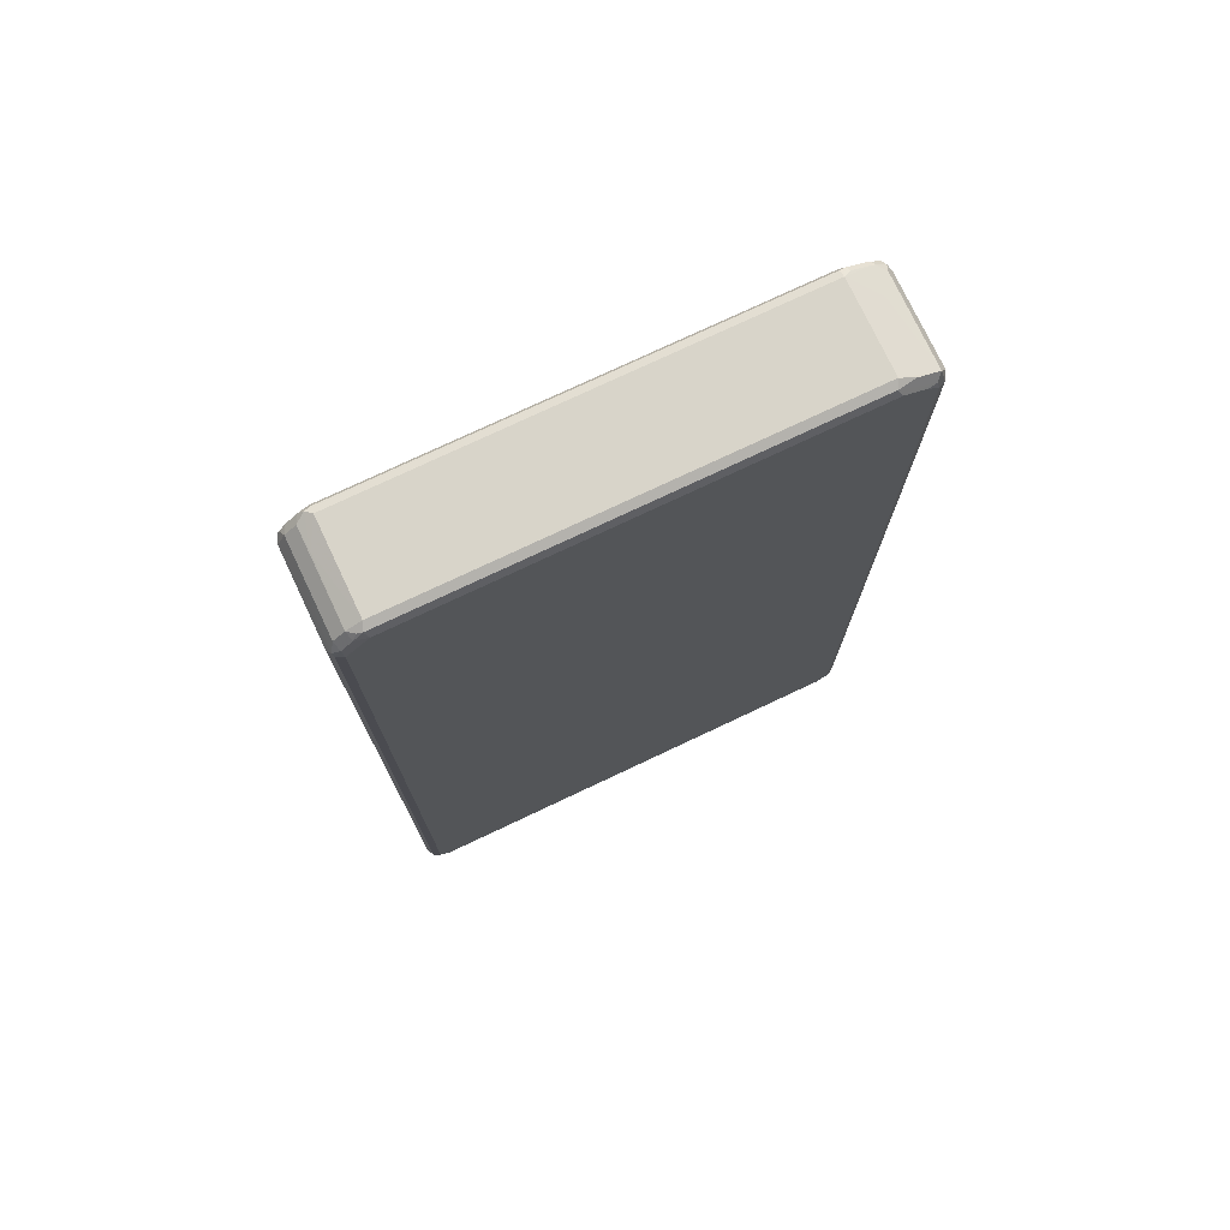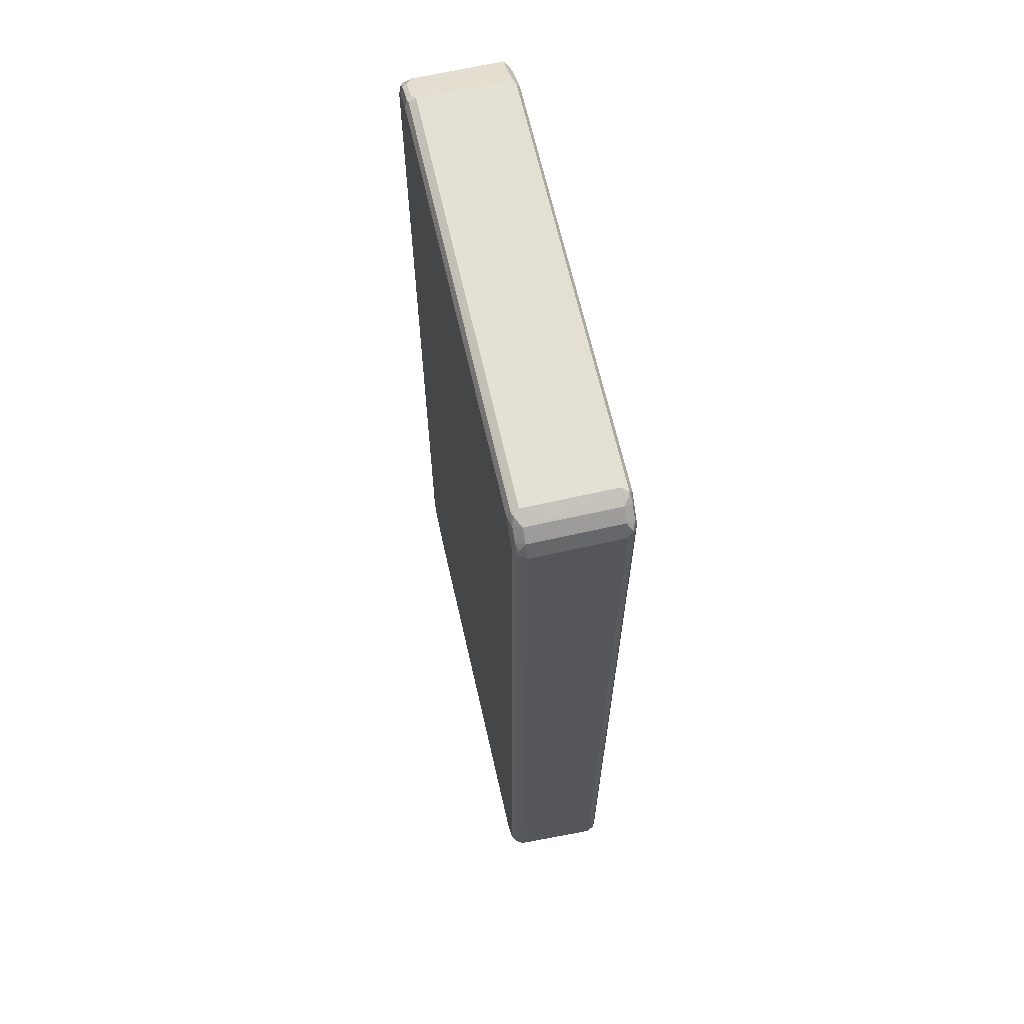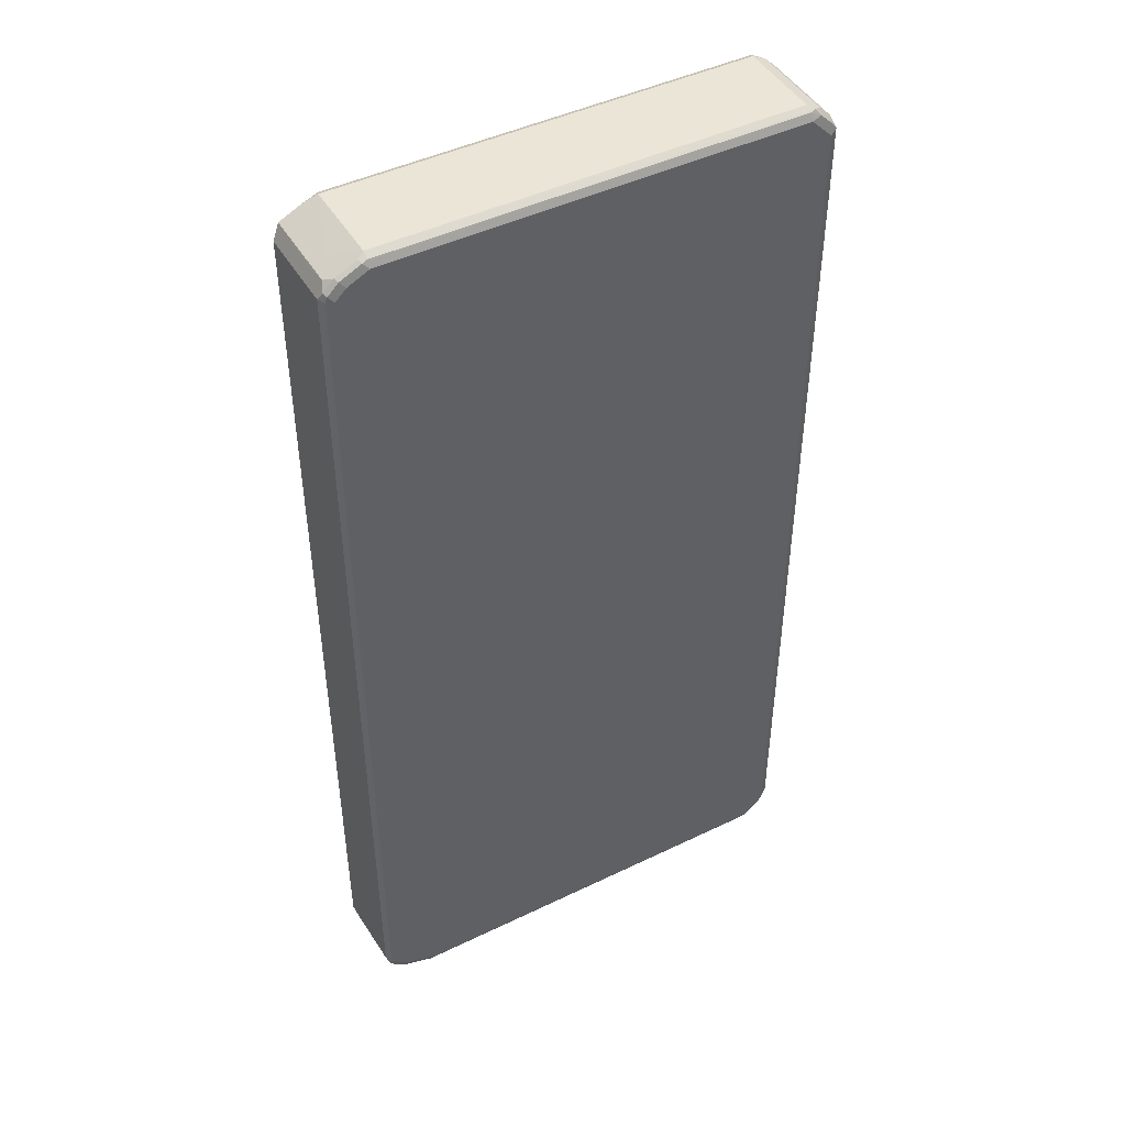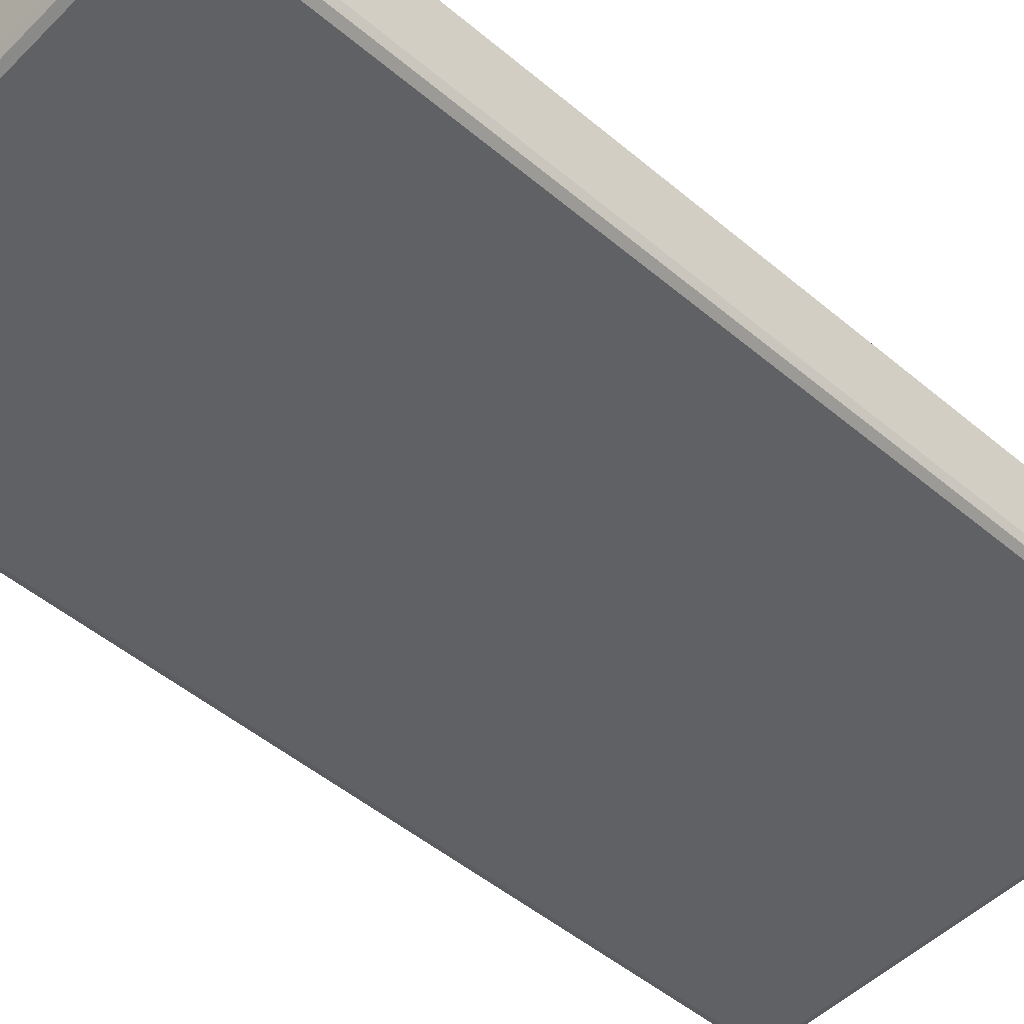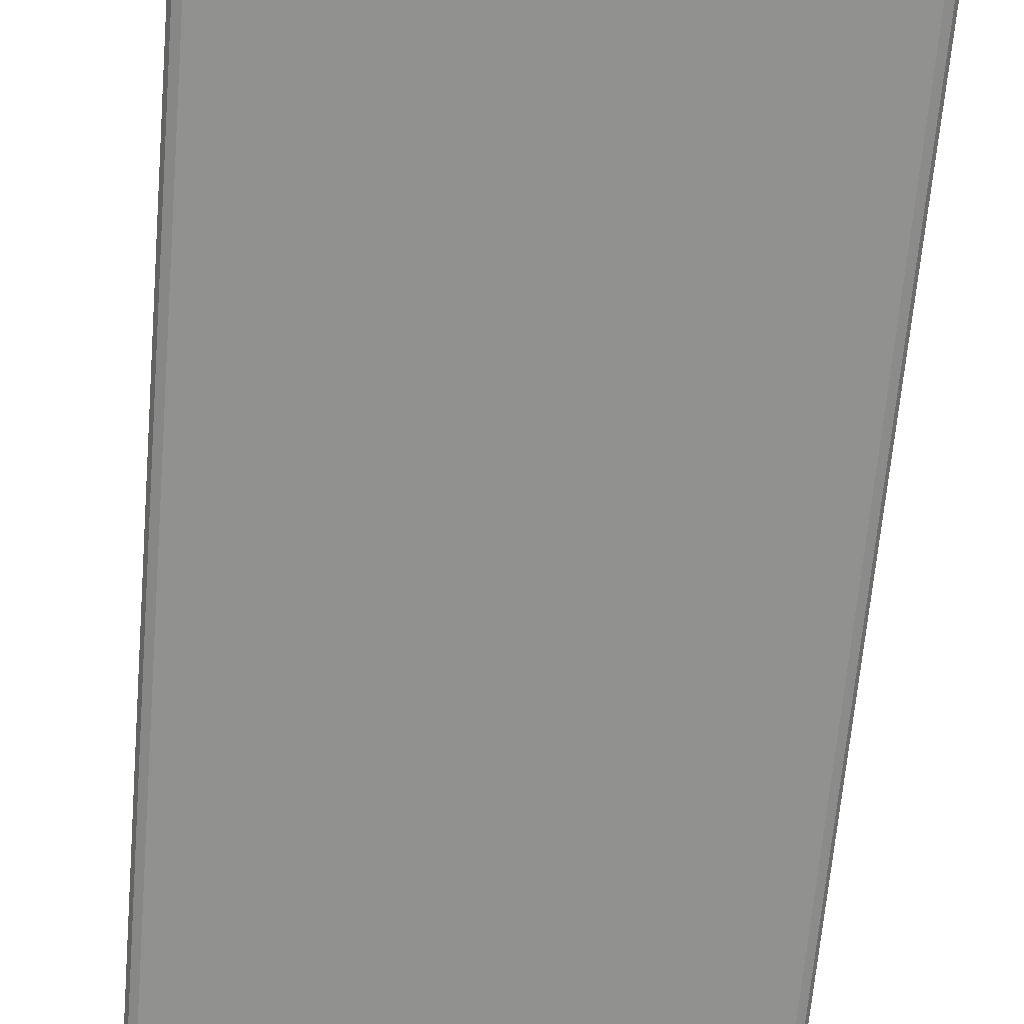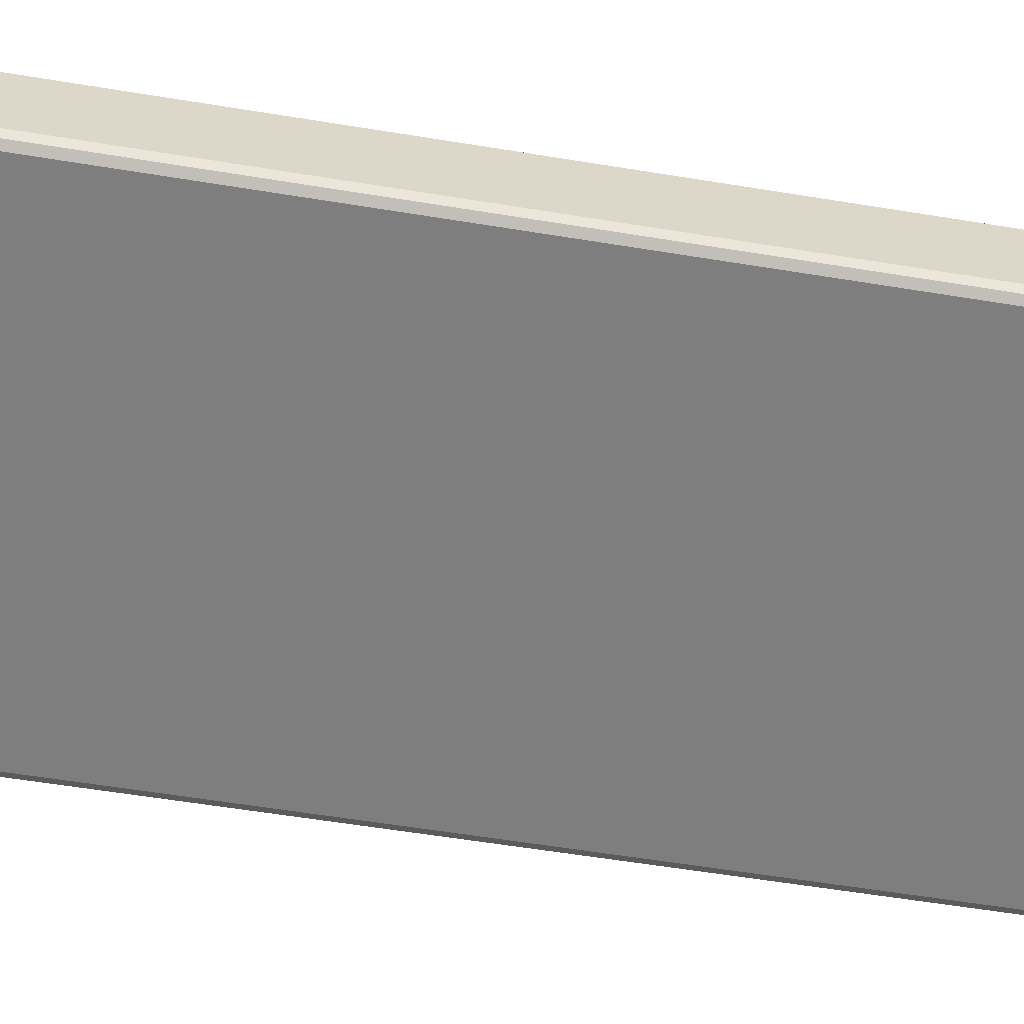
<metadata>
{"format":"obj","ext":"obj","renderer":"f3d","projection":"perspective","resolution":1024,"background":"white","views":[{"elev":75.6,"azim":-25.3,"up":"+Y"},{"elev":65.8,"azim":-102.8,"up":"+Y"},{"elev":45.8,"azim":151.0,"up":"+Y"},{"elev":-49.8,"azim":47.2,"up":"+Z"},{"elev":-65.9,"azim":175.1,"up":"+Z"},{"elev":-59.5,"azim":80.5,"up":"+Z"}]}
</metadata>
<code>
v 0.4278 0.8361 0.09723
v -0.3889 0.8749 0.09723
v -0.4278 0.8361 0.09723
v -0.4302 0.8555 0.09237
v -0.4407 0.8361 0.09075
v -0.4278 -0.8555 0.09723
v -0.4407 -0.8555 0.09075
v -0.4375 -0.8653 0.09237
v -0.4473 -0.8555 0.07778
v -0.4424 0.8459 0.08751
v -0.4342 0.862 0.07778
v -0.4342 0.862 -0.03613
v -0.4148 0.8814 0.07778
v -0.4108 0.8749 0.09237
v -0.4035 0.8848 0.08751
v -0.3889 0.8946 0.07778
v -0.3954 0.8879 0.09075
v 0.363 0.8879 0.09075
v 0.3694 0.8946 0.07778
v 0.3694 0.8946 -0.07778
v 0.4111 0.8737 -0.03613
v 0.4213 0.8685 -0.08427
v 0.4342 0.862 -0.0713
v 0.4407 0.849 -0.08427
v 0.4375 0.8459 -0.09237
v 0.4473 0.8361 -0.07778
v 0.4362 0.8583 -0.03613
v 0.4342 0.862 -0.03613
v 0.4342 0.862 0.08426
v 0.4473 0.8361 0.07778
v 0.4375 0.8459 0.08751
v 0.4245 0.8524 0.09398
v 0.3954 0.8814 0.08426
v 0.3694 0.8749 0.09723
v 0.4083 0.8555 0.09723
v 0.4407 0.8296 0.09075
v 0.4473 -0.8555 0.07778
v 0.4407 -0.862 0.09075
v 0.4375 -0.8702 0.08751
v 0.4278 -0.8774 0.09237
v 0.4278 -0.8555 0.09723
v 0.4083 -0.8749 0.09723
v 0.4083 -0.8879 0.09075
v 0.418 -0.8897 0.08751
v 0.4342 -0.8814 0.07778
v 0.4083 -0.8946 0.07778
v -0.4083 -0.8946 0.07778
v -0.4083 -0.8879 0.09075
v -0.418 -0.8848 0.09237
v -0.4213 -0.8879 0.08426
v -0.4083 -0.8749 0.09723
v -0.4407 -0.8685 0.08426
v -0.4342 -0.8814 0.07129
v -0.3889 -0.8946 -0.07778
v -0.4148 -0.8814 -0.08427
v -0.3824 -0.8879 -0.09075
v -0.4051 -0.8718 -0.09399
v -0.4245 -0.8524 -0.09399
v -0.4342 -0.862 -0.08427
v -0.4473 -0.8555 0.05833
v -0.4473 -0.8361 -0.07778
v -0.4473 0.8361 -0.07778
v -0.4473 0.8361 0.07778
v -0.4342 0.862 -0.07778
v -0.4148 0.8814 -0.07778
v -0.4148 0.8814 -0.03613
v -0.413 0.8825 -0.03613
v -0.3889 0.8946 -0.03613
v -0.3889 0.8946 -0.07778
v -0.3986 0.8897 -0.08751
v -0.4083 0.8774 -0.09237
v -0.3889 0.8879 -0.09075
v 0.3694 0.8879 -0.09075
v 0.3792 0.8848 -0.09237
v -0.3889 0.8749 -0.09723
v 0.3694 0.8749 -0.09723
v 0.418 0.8653 -0.09237
v 0.3824 0.8879 -0.08427
v 0.4278 0.8361 -0.09723
v 0.4407 0.8361 -0.09075
v 0.4407 -0.8361 -0.09075
v 0.4424 -0.8459 -0.08751
v 0.4473 -0.8361 -0.07778
v 0.4424 -0.8653 0.04861
v 0.4342 -0.862 -0.07778
v 0.4302 -0.8555 -0.09237
v 0.4278 -0.8361 -0.09723
v 0.4083 -0.8555 -0.09723
v 0.4148 -0.8685 -0.09075
v 0.3565 -0.8879 -0.09075
v 0.3743 -0.8848 -0.08751
v 0.3719 -0.8897 -0.07778
v 0.35 -0.8946 -0.07778
v 0.3694 -0.8946 -0.05834
v 0.4083 -0.8749 -0.07778
v 0.4229 -0.8653 -0.08751
v 0.3889 -0.8946 1.92e-06
v 0.4473 -0.8555 0.05833
v -0.3889 -0.8749 -0.09723
v 0.35 -0.8749 -0.09723
v -0.4278 -0.8361 -0.09723
v -0.4407 -0.8296 -0.09075
v -0.4407 0.8425 -0.09075
v -0.4375 -0.8459 -0.08751
v -0.4375 0.8508 -0.08751
v -0.4278 0.858 -0.09237
v -0.4278 0.8361 -0.09723
v 0.4083 0.8555 -0.09723
f 2 3 1
f 4 3 2
f 5 3 4
f 5 6 3
f 7 6 5
f 7 8 6
f 7 9 8
f 7 10 9
f 7 5 10
f 5 4 10
f 11 10 4
f 11 12 10
f 11 13 12
f 11 4 13
f 13 4 14
f 15 13 14
f 15 16 13
f 15 17 16
f 15 14 17
f 14 2 17
f 14 4 2
f 17 2 18
f 17 18 16
f 19 16 18
f 19 20 16
f 21 20 19
f 21 22 20
f 23 22 21
f 24 22 23
f 24 25 22
f 24 26 25
f 24 23 26
f 23 27 26
f 23 28 27
f 23 21 28
f 29 28 21
f 29 27 28
f 29 30 27
f 29 31 30
f 29 32 31
f 33 32 29
f 33 18 32
f 33 19 18
f 33 29 19
f 29 21 19
f 34 32 18
f 35 32 34
f 35 1 32
f 35 34 1
f 34 2 1
f 34 18 2
f 32 1 31
f 36 31 1
f 36 30 31
f 36 37 30
f 38 37 36
f 38 39 37
f 38 40 39
f 38 41 40
f 38 36 41
f 36 1 41
f 41 1 3
f 6 41 3
f 42 41 6
f 40 41 42
f 40 42 43
f 44 40 43
f 44 45 40
f 44 46 45
f 44 47 46
f 44 48 47
f 44 43 48
f 49 48 43
f 49 47 48
f 49 50 47
f 49 8 50
f 49 6 8
f 49 51 6
f 49 42 51
f 49 43 42
f 51 42 6
f 50 8 52
f 50 52 53
f 50 53 47
f 53 54 47
f 55 54 53
f 55 56 54
f 55 57 56
f 55 58 57
f 55 59 58
f 55 53 59
f 60 59 53
f 60 61 59
f 60 9 61
f 60 53 9
f 53 52 9
f 9 52 8
f 9 62 61
f 63 62 9
f 63 10 62
f 63 9 10
f 10 64 62
f 12 64 10
f 12 65 64
f 12 66 65
f 13 66 12
f 13 67 66
f 13 16 67
f 67 16 68
f 67 68 69
f 70 67 69
f 70 65 67
f 70 71 65
f 70 72 71
f 70 73 72
f 70 20 73
f 70 69 20
f 69 68 20
f 20 68 16
f 73 20 74
f 73 74 72
f 74 75 72
f 74 76 75
f 74 77 76
f 74 22 77
f 78 22 74
f 78 20 22
f 78 74 20
f 25 77 22
f 25 79 77
f 80 79 25
f 80 81 79
f 80 82 81
f 80 26 82
f 80 25 26
f 82 26 83
f 82 83 84
f 82 84 85
f 86 82 85
f 86 81 82
f 86 87 81
f 86 88 87
f 89 88 86
f 89 90 88
f 89 91 90
f 92 91 89
f 92 90 91
f 92 93 90
f 92 94 93
f 92 95 94
f 92 89 95
f 96 95 89
f 96 85 95
f 96 86 85
f 96 89 86
f 97 95 85
f 94 95 97
f 94 97 93
f 97 47 93
f 46 47 97
f 46 97 85
f 46 85 45
f 85 84 45
f 84 37 45
f 98 37 84
f 98 83 37
f 98 84 83
f 37 83 26
f 30 37 26
f 30 26 27
f 39 45 37
f 40 45 39
f 47 54 93
f 56 93 54
f 90 93 56
f 99 90 56
f 99 100 90
f 99 101 100
f 99 58 101
f 99 57 58
f 99 56 57
f 102 101 58
f 102 103 101
f 102 61 103
f 102 104 61
f 102 58 104
f 58 59 104
f 104 59 61
f 103 61 62
f 105 103 62
f 105 106 103
f 105 64 106
f 105 62 64
f 106 64 65
f 106 65 71
f 106 71 75
f 106 75 107
f 106 107 103
f 107 101 103
f 107 75 101
f 75 76 101
f 76 79 101
f 108 79 76
f 108 77 79
f 108 76 77
f 87 101 79
f 100 101 87
f 88 100 87
f 88 90 100
f 81 87 79
f 71 72 75
f 67 65 66

</code>
